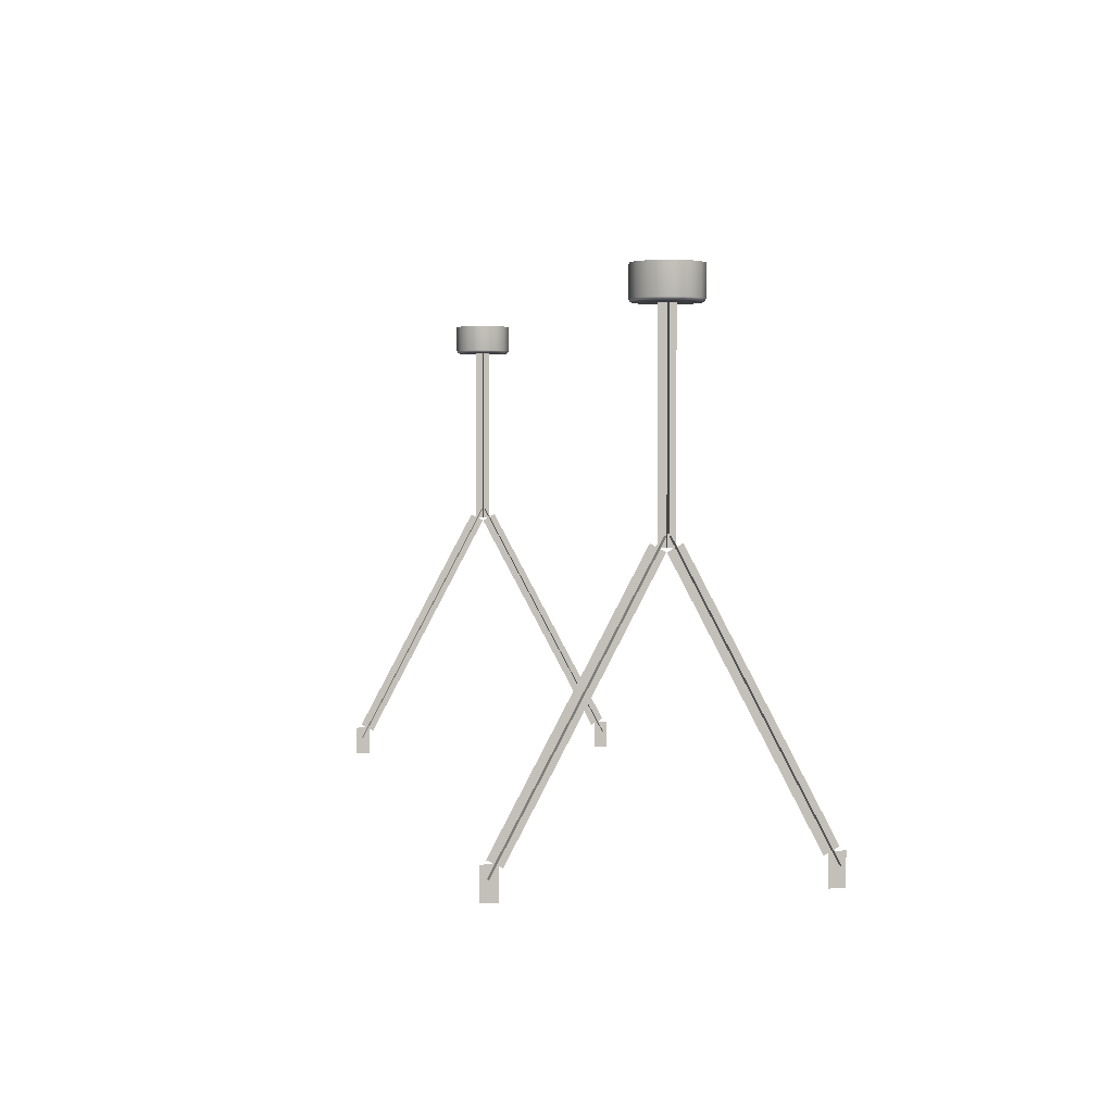
<metadata>
{"format":"obj","ext":"obj","renderer":"f3d","projection":"perspective","resolution":1024,"background":"white","views":[{"elev":2.7,"azim":78.3,"up":"+Y"}]}
</metadata>
<code>
o Chains
v 8.534 9.144 -0.6096
v 8.301 9.144 -0.5632
v 8.103 9.144 -0.4311
v 7.971 9.144 -0.2333
v 7.925 9.144 0
v 7.971 9.144 0.2333
v 8.103 9.144 0.4311
v 8.301 9.144 0.5632
v 8.534 9.144 0.6096
v 8.768 9.144 0.5632
v 8.965 9.144 0.4311
v 9.098 9.144 0.2333
v 9.144 9.144 0
v 9.098 9.144 -0.2333
v 8.965 9.144 -0.4311
v 8.768 9.144 -0.5632
v 8.534 8.534 0
v 8.534 8.583 -0.6096
v 8.534 8.534 -0.5597
v 8.534 8.565 -0.6058
v 8.534 8.549 -0.595
v 8.534 8.538 -0.5788
v 8.32 8.534 -0.5171
v 8.301 8.583 -0.5632
v 8.313 8.538 -0.5347
v 8.307 8.549 -0.5497
v 8.303 8.565 -0.5597
v 8.139 8.534 -0.3958
v 8.103 8.583 -0.4311
v 8.125 8.538 -0.4093
v 8.114 8.549 -0.4207
v 8.106 8.565 -0.4284
v 8.017 8.534 -0.2142
v 7.971 8.583 -0.2333
v 8 8.538 -0.2215
v 7.985 8.549 -0.2277
v 7.975 8.565 -0.2318
v 7.975 8.534 0
v 7.925 8.583 0
v 7.956 8.538 0
v 7.939 8.549 0
v 7.929 8.565 0
v 8.017 8.534 0.2142
v 7.971 8.583 0.2333
v 8 8.538 0.2215
v 7.985 8.549 0.2277
v 7.975 8.565 0.2318
v 8.139 8.534 0.3958
v 8.103 8.583 0.4311
v 8.125 8.538 0.4093
v 8.114 8.549 0.4207
v 8.106 8.565 0.4284
v 8.32 8.534 0.5171
v 8.301 8.583 0.5632
v 8.313 8.538 0.5347
v 8.307 8.549 0.5497
v 8.303 8.565 0.5597
v 8.534 8.534 0.5597
v 8.534 8.583 0.6096
v 8.534 8.538 0.5788
v 8.534 8.549 0.595
v 8.534 8.565 0.6058
v 8.749 8.534 0.5171
v 8.768 8.583 0.5632
v 8.756 8.538 0.5347
v 8.762 8.549 0.5497
v 8.766 8.565 0.5597
v 8.93 8.534 0.3958
v 8.965 8.583 0.4311
v 8.944 8.538 0.4093
v 8.955 8.549 0.4207
v 8.963 8.565 0.4284
v 9.052 8.534 0.2142
v 9.098 8.583 0.2333
v 9.069 8.538 0.2215
v 9.084 8.549 0.2277
v 9.094 8.565 0.2318
v 9.094 8.534 0
v 9.144 8.583 0
v 9.113 8.538 0
v 9.129 8.549 0
v 9.14 8.565 0
v 9.052 8.534 -0.2142
v 9.098 8.583 -0.2333
v 9.069 8.538 -0.2215
v 9.084 8.549 -0.2277
v 9.094 8.565 -0.2318
v 8.93 8.534 -0.3958
v 8.965 8.583 -0.4311
v 8.944 8.538 -0.4093
v 8.955 8.549 -0.4207
v 8.963 8.565 -0.4284
v 8.749 8.534 -0.5171
v 8.768 8.583 -0.5632
v 8.756 8.538 -0.5347
v 8.762 8.549 -0.5497
v 8.766 8.565 -0.5597
v 8.537 -0.2095 2.997
v 8.537 -0.8191 2.997
v 8.537 -0.2095 2.692
v 8.537 -0.8191 2.692
v 8.537 -0.2095 -2.997
v 8.537 -0.8191 -2.997
v 8.537 -0.2095 -2.692
v 8.537 -0.8191 -2.692
v 8.537 8.599 -0.1524
v 8.537 8.599 0.1524
v 8.687 4.888 -0.03498
v 8.382 4.888 -0.03498
v 8.687 -0.4375 -2.873
v 8.382 -0.4375 -2.873
v 8.382 4.692 -0.1392
v 8.687 4.692 -0.1392
v 8.687 -0.212 -2.753
v 8.382 -0.212 -2.753
v 8.537 4.688 -0.1524
v 8.537 4.688 0.1524
v 8.537 4.924 0.1524
v 8.537 4.924 -0.1524
v 8.382 -0.212 2.753
v 8.687 -0.212 2.753
v 8.687 4.692 0.1392
v 8.382 4.692 0.1392
v 8.382 -0.4375 2.873
v 8.687 -0.4375 2.873
v 8.382 4.888 0.03498
v 8.687 4.888 0.03498
v 8.382 8.599 0
v 8.687 8.599 0
v 8.687 4.924 0
v 8.382 4.924 0
v 8.534 -0.1404 -2.887
v 8.534 -0.2837 -2.618
v 8.534 4.621 -0.0047
v 8.534 4.764 -0.2737
v 8.534 4.673 -0.1031
v 8.534 4.713 -0.1776
v 8.534 4.909 -0.07339
v 8.534 4.869 0.001132
v 8.534 -0.1916 -2.791
v 8.534 -0.2312 -2.717
v 8.534 -0.417 -2.911
v 8.534 -0.4566 -2.837
v 8.534 -0.1404 2.887
v 8.534 -0.2837 2.618
v 8.534 4.621 0.0047
v 8.534 4.764 0.2737
v 8.534 4.673 0.1031
v 8.534 4.713 0.1776
v 8.534 4.909 0.07339
v 8.534 4.869 -0.001132
v 8.534 -0.1916 2.791
v 8.534 -0.2312 2.717
v 8.534 -0.417 2.911
v 8.534 -0.4566 2.837
v 8.493 4.688 0
v 8.579 4.688 0
v 8.579 4.924 0
v 8.493 4.924 0
v -8.534 9.144 -0.6096
v -8.301 9.144 -0.5632
v -8.103 9.144 -0.4311
v -7.971 9.144 -0.2333
v -7.925 9.144 0
v -7.971 9.144 0.2333
v -8.103 9.144 0.4311
v -8.301 9.144 0.5632
v -8.534 9.144 0.6096
v -8.768 9.144 0.5632
v -8.965 9.144 0.4311
v -9.098 9.144 0.2333
v -9.144 9.144 0
v -9.098 9.144 -0.2333
v -8.965 9.144 -0.4311
v -8.768 9.144 -0.5632
v -8.534 8.534 0
v -8.534 8.583 -0.6096
v -8.534 8.534 -0.5597
v -8.534 8.565 -0.6058
v -8.534 8.549 -0.595
v -8.534 8.538 -0.5788
v -8.32 8.534 -0.5171
v -8.301 8.583 -0.5632
v -8.313 8.538 -0.5347
v -8.307 8.549 -0.5497
v -8.303 8.565 -0.5597
v -8.139 8.534 -0.3958
v -8.103 8.583 -0.4311
v -8.125 8.538 -0.4093
v -8.114 8.549 -0.4207
v -8.106 8.565 -0.4284
v -8.017 8.534 -0.2142
v -7.971 8.583 -0.2333
v -8 8.538 -0.2215
v -7.985 8.549 -0.2277
v -7.975 8.565 -0.2318
v -7.975 8.534 0
v -7.925 8.583 0
v -7.956 8.538 0
v -7.939 8.549 0
v -7.929 8.565 0
v -8.017 8.534 0.2142
v -7.971 8.583 0.2333
v -8 8.538 0.2215
v -7.985 8.549 0.2277
v -7.975 8.565 0.2318
v -8.139 8.534 0.3958
v -8.103 8.583 0.4311
v -8.125 8.538 0.4093
v -8.114 8.549 0.4207
v -8.106 8.565 0.4284
v -8.32 8.534 0.5171
v -8.301 8.583 0.5632
v -8.313 8.538 0.5347
v -8.307 8.549 0.5497
v -8.303 8.565 0.5597
v -8.534 8.534 0.5597
v -8.534 8.583 0.6096
v -8.534 8.538 0.5788
v -8.534 8.549 0.595
v -8.534 8.565 0.6058
v -8.749 8.534 0.5171
v -8.768 8.583 0.5632
v -8.756 8.538 0.5347
v -8.762 8.549 0.5497
v -8.766 8.565 0.5597
v -8.93 8.534 0.3958
v -8.965 8.583 0.4311
v -8.944 8.538 0.4093
v -8.955 8.549 0.4207
v -8.963 8.565 0.4284
v -9.052 8.534 0.2142
v -9.098 8.583 0.2333
v -9.069 8.538 0.2215
v -9.084 8.549 0.2277
v -9.094 8.565 0.2318
v -9.094 8.534 0
v -9.144 8.583 0
v -9.113 8.538 0
v -9.129 8.549 0
v -9.14 8.565 0
v -9.052 8.534 -0.2142
v -9.098 8.583 -0.2333
v -9.069 8.538 -0.2215
v -9.084 8.549 -0.2277
v -9.094 8.565 -0.2318
v -8.93 8.534 -0.3958
v -8.965 8.583 -0.4311
v -8.944 8.538 -0.4093
v -8.955 8.549 -0.4207
v -8.963 8.565 -0.4284
v -8.749 8.534 -0.5171
v -8.768 8.583 -0.5632
v -8.756 8.538 -0.5347
v -8.762 8.549 -0.5497
v -8.766 8.565 -0.5597
v -8.537 -0.2095 2.997
v -8.537 -0.8191 2.997
v -8.537 -0.2095 2.692
v -8.537 -0.8191 2.692
v -8.537 -0.2095 -2.997
v -8.537 -0.8191 -2.997
v -8.537 -0.2095 -2.692
v -8.537 -0.8191 -2.692
v -8.537 8.599 -0.1524
v -8.537 8.599 0.1524
v -8.687 4.888 -0.03498
v -8.382 4.888 -0.03498
v -8.687 -0.4375 -2.873
v -8.382 -0.4375 -2.873
v -8.382 4.692 -0.1392
v -8.687 4.692 -0.1392
v -8.687 -0.212 -2.753
v -8.382 -0.212 -2.753
v -8.537 4.688 -0.1524
v -8.537 4.688 0.1524
v -8.537 4.924 0.1524
v -8.537 4.924 -0.1524
v -8.382 -0.212 2.753
v -8.687 -0.212 2.753
v -8.687 4.692 0.1392
v -8.382 4.692 0.1392
v -8.382 -0.4375 2.873
v -8.687 -0.4375 2.873
v -8.382 4.888 0.03498
v -8.687 4.888 0.03498
v -8.382 8.599 0
v -8.687 8.599 0
v -8.687 4.924 0
v -8.382 4.924 0
v -8.534 -0.1404 -2.887
v -8.534 -0.2837 -2.618
v -8.534 4.621 -0.0047
v -8.534 4.764 -0.2737
v -8.534 4.673 -0.1031
v -8.534 4.713 -0.1776
v -8.534 4.909 -0.07339
v -8.534 4.869 0.001132
v -8.534 -0.1916 -2.791
v -8.534 -0.2312 -2.717
v -8.534 -0.417 -2.911
v -8.534 -0.4566 -2.837
v -8.534 -0.1404 2.887
v -8.534 -0.2837 2.618
v -8.534 4.621 0.0047
v -8.534 4.764 0.2737
v -8.534 4.673 0.1031
v -8.534 4.713 0.1776
v -8.534 4.909 0.07339
v -8.534 4.869 -0.001132
v -8.534 -0.1916 2.791
v -8.534 -0.2312 2.717
v -8.534 -0.417 2.911
v -8.534 -0.4566 2.837
v -8.493 4.688 0
v -8.579 4.688 0
v -8.579 4.924 0
v -8.493 4.924 0
f 88 83 17
f 53 48 17
f 93 88 17
f 58 53 17
f 63 58 17
f 19 93 17
f 28 23 17
f 68 63 17
f 33 28 17
f 73 68 17
f 38 33 17
f 78 73 17
f 43 38 17
f 83 78 17
f 48 43 17
f 74 79 13 12
f 39 44 6 5
f 79 84 14 13
f 44 49 7 6
f 84 89 15 14
f 49 54 8 7
f 89 94 16 15
f 54 59 9 8
f 18 24 2 1
f 94 18 1 16
f 59 64 10 9
f 24 29 3 2
f 64 69 11 10
f 29 34 4 3
f 69 74 12 11
f 34 39 5 4
f 24 18 20 27
f 27 20 21 26
f 26 21 22 25
f 25 22 19 23
f 29 24 27 32
f 32 27 26 31
f 31 26 25 30
f 30 25 23 28
f 34 29 32 37
f 37 32 31 36
f 36 31 30 35
f 35 30 28 33
f 39 34 37 42
f 42 37 36 41
f 41 36 35 40
f 40 35 33 38
f 44 39 42 47
f 47 42 41 46
f 46 41 40 45
f 45 40 38 43
f 49 44 47 52
f 52 47 46 51
f 51 46 45 50
f 50 45 43 48
f 54 49 52 57
f 57 52 51 56
f 56 51 50 55
f 55 50 48 53
f 59 54 57 62
f 62 57 56 61
f 61 56 55 60
f 60 55 53 58
f 64 59 62 67
f 67 62 61 66
f 66 61 60 65
f 65 60 58 63
f 69 64 67 72
f 72 67 66 71
f 71 66 65 70
f 70 65 63 68
f 74 69 72 77
f 77 72 71 76
f 76 71 70 75
f 75 70 68 73
f 79 74 77 82
f 82 77 76 81
f 81 76 75 80
f 80 75 73 78
f 84 79 82 87
f 87 82 81 86
f 86 81 80 85
f 85 80 78 83
f 89 84 87 92
f 92 87 86 91
f 91 86 85 90
f 90 85 83 88
f 94 89 92 97
f 97 92 91 96
f 96 91 90 95
f 95 90 88 93
f 18 94 97 20
f 20 97 96 21
f 21 96 95 22
f 22 95 93 19
f 23 19 17
f 247 176 242
f 212 176 207
f 252 176 247
f 217 176 212
f 222 176 217
f 178 176 252
f 187 176 182
f 227 176 222
f 192 176 187
f 232 176 227
f 197 176 192
f 237 176 232
f 202 176 197
f 242 176 237
f 207 176 202
f 233 171 172 238
f 198 164 165 203
f 238 172 173 243
f 203 165 166 208
f 243 173 174 248
f 208 166 167 213
f 248 174 175 253
f 213 167 168 218
f 177 160 161 183
f 253 175 160 177
f 218 168 169 223
f 183 161 162 188
f 223 169 170 228
f 188 162 163 193
f 228 170 171 233
f 193 163 164 198
f 183 186 179 177
f 186 185 180 179
f 185 184 181 180
f 184 182 178 181
f 188 191 186 183
f 191 190 185 186
f 190 189 184 185
f 189 187 182 184
f 193 196 191 188
f 196 195 190 191
f 195 194 189 190
f 194 192 187 189
f 198 201 196 193
f 201 200 195 196
f 200 199 194 195
f 199 197 192 194
f 203 206 201 198
f 206 205 200 201
f 205 204 199 200
f 204 202 197 199
f 208 211 206 203
f 211 210 205 206
f 210 209 204 205
f 209 207 202 204
f 213 216 211 208
f 216 215 210 211
f 215 214 209 210
f 214 212 207 209
f 218 221 216 213
f 221 220 215 216
f 220 219 214 215
f 219 217 212 214
f 223 226 221 218
f 226 225 220 221
f 225 224 219 220
f 224 222 217 219
f 228 231 226 223
f 231 230 225 226
f 230 229 224 225
f 229 227 222 224
f 233 236 231 228
f 236 235 230 231
f 235 234 229 230
f 234 232 227 229
f 238 241 236 233
f 241 240 235 236
f 240 239 234 235
f 239 237 232 234
f 243 246 241 238
f 246 245 240 241
f 245 244 239 240
f 244 242 237 239
f 248 251 246 243
f 251 250 245 246
f 250 249 244 245
f 249 247 242 244
f 253 256 251 248
f 256 255 250 251
f 255 254 249 250
f 254 252 247 249
f 177 179 256 253
f 179 180 255 256
f 180 181 254 255
f 181 178 252 254
f 182 176 178
f 106 107 118 119
f 98 99 101 100
f 102 104 105 103
f 115 114 110 111
f 109 108 113 112
f 112 113 114 115
f 118 117 116 119
f 123 120 121 122
f 126 123 122 127
f 120 124 125 121
f 128 129 130 131
f 135 134 133 132
f 138 139 136 137
f 140 141 143 142
f 147 144 145 146
f 150 149 148 151
f 152 154 155 153
f 158 157 156 159
f 265 278 277 266
f 257 259 260 258
f 261 262 264 263
f 274 270 269 273
f 268 271 272 267
f 271 274 273 272
f 277 278 275 276
f 282 281 280 279
f 285 286 281 282
f 279 280 284 283
f 287 290 289 288
f 294 291 292 293
f 297 296 295 298
f 299 301 302 300
f 306 305 304 303
f 309 310 307 308
f 311 312 314 313
f 317 318 315 316

</code>
